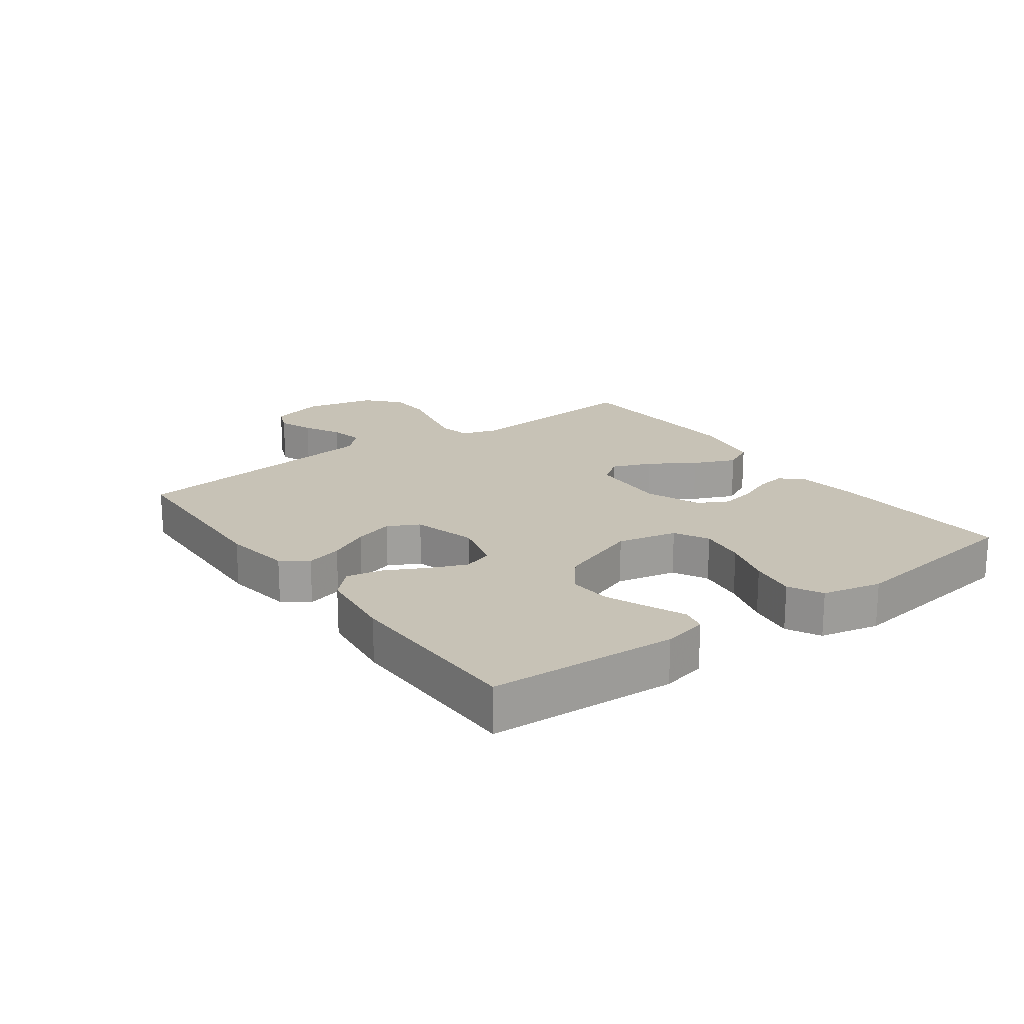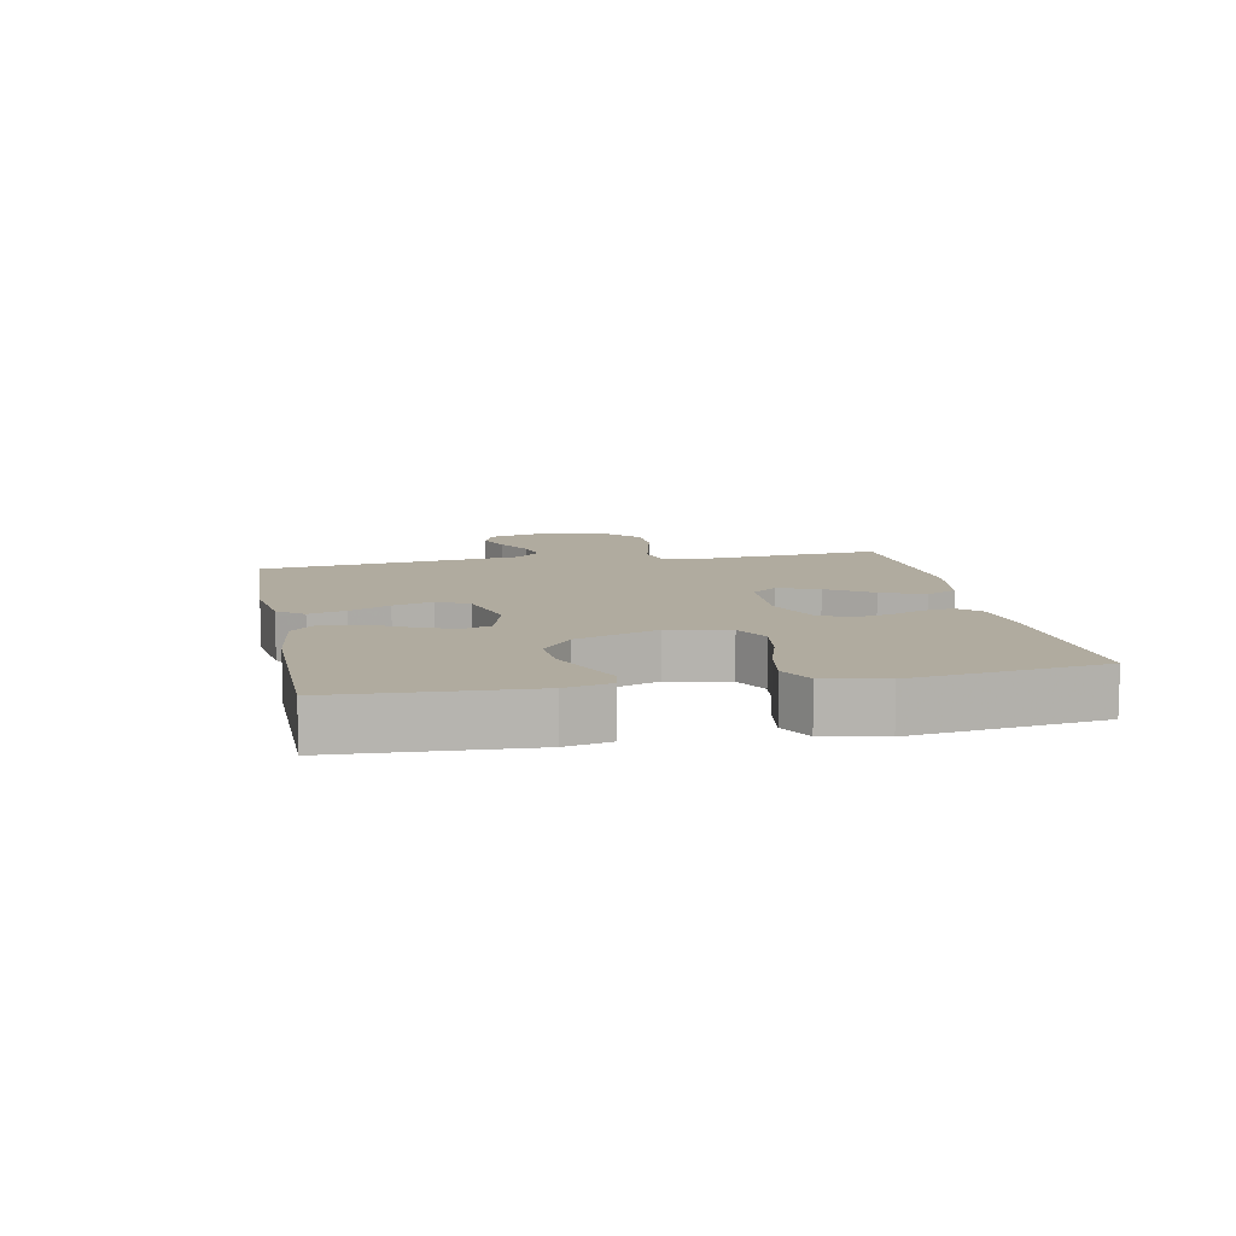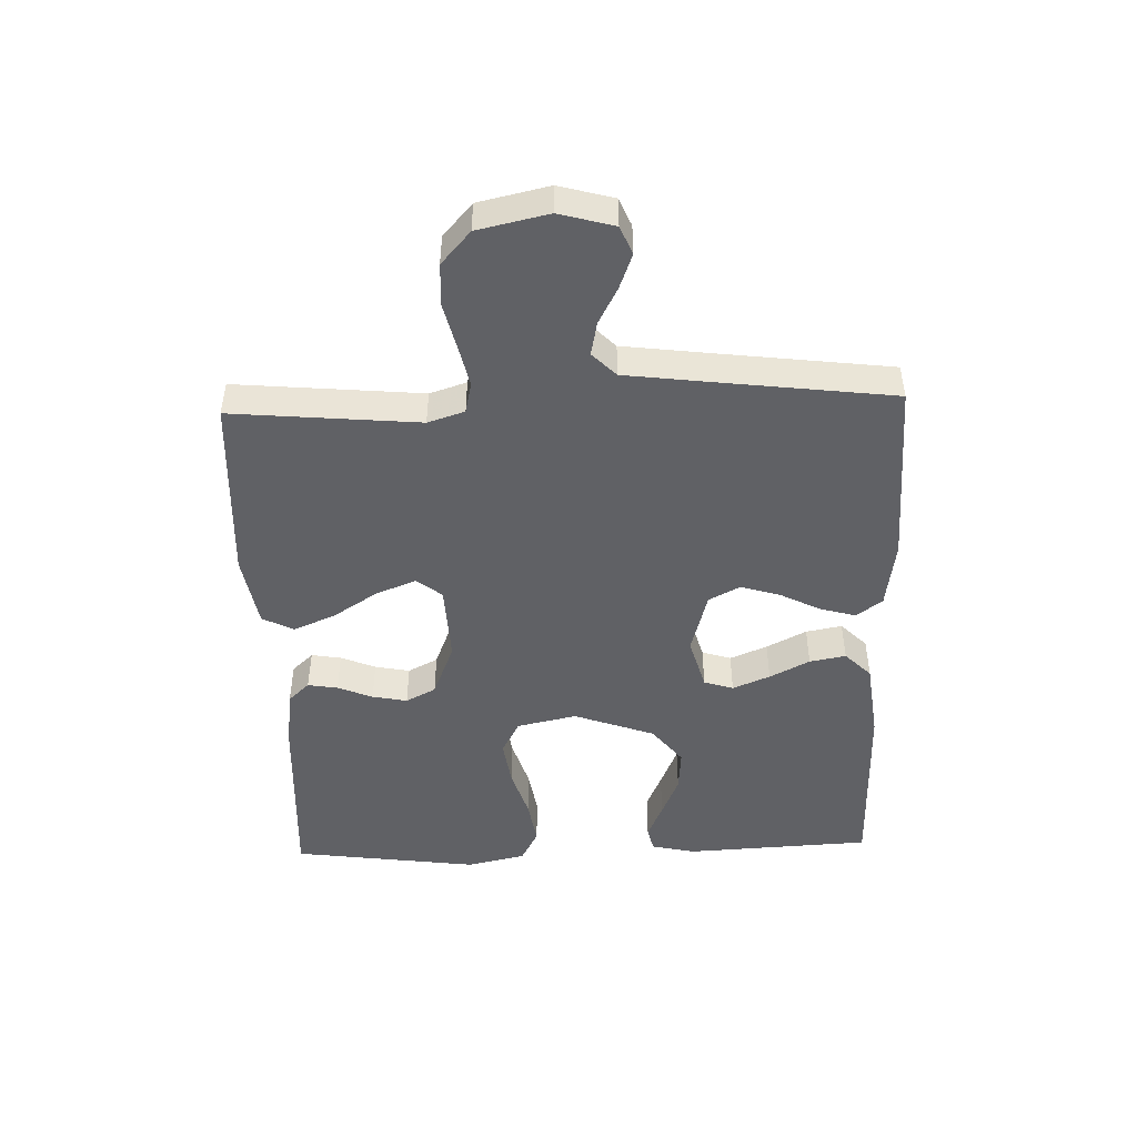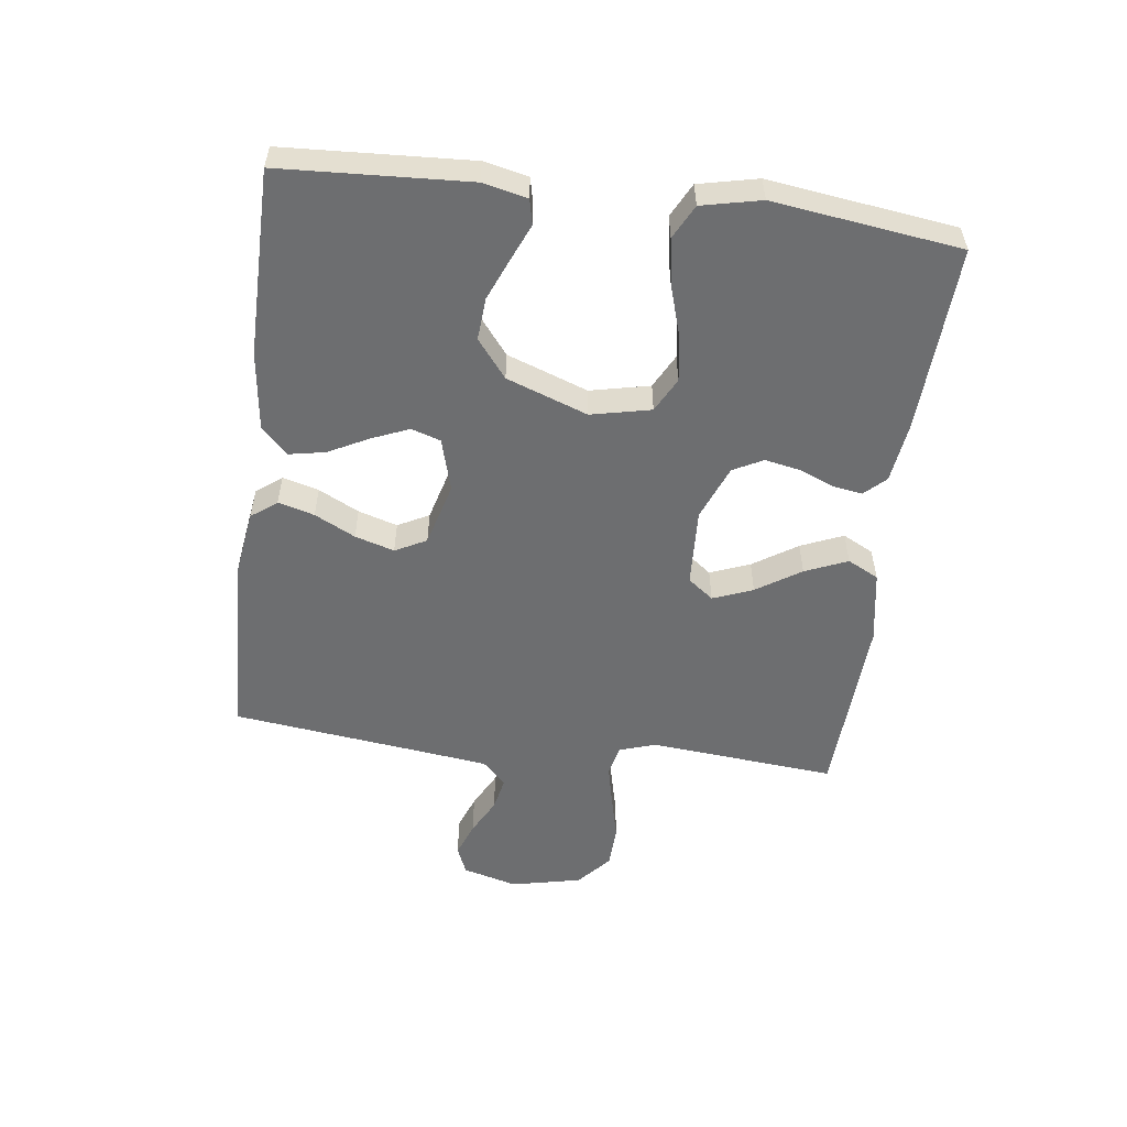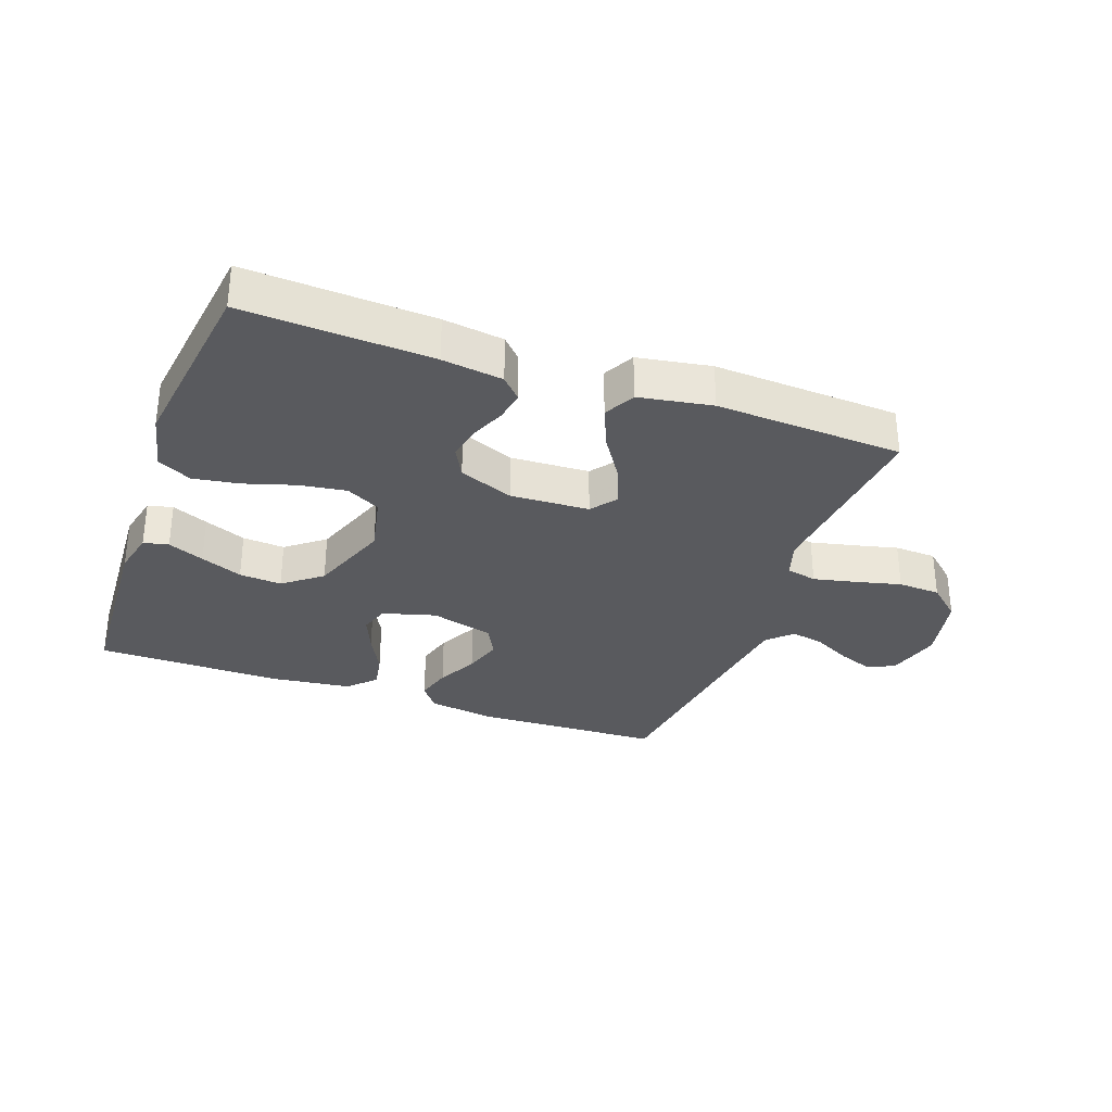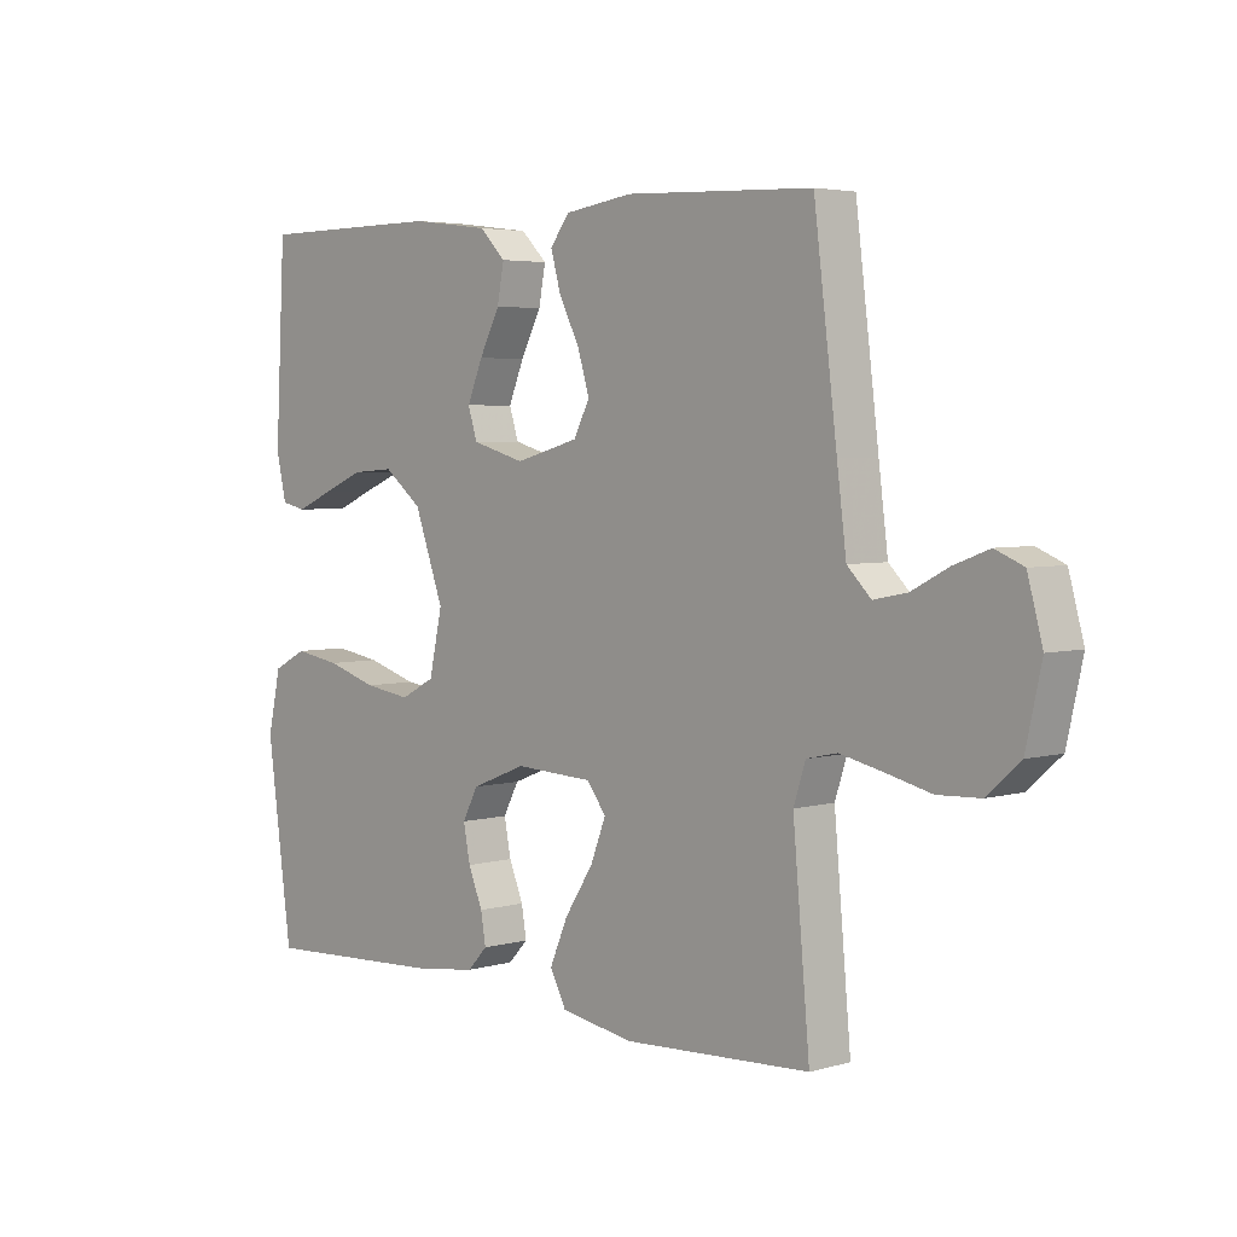
<metadata>
{"format":"obj","ext":"obj","renderer":"f3d","projection":"perspective","resolution":1024,"background":"white","views":[{"elev":19.2,"azim":53.9,"up":"+Y"},{"elev":9.7,"azim":78.7,"up":"+Y"},{"elev":-47.5,"azim":-88.2,"up":"+Y"},{"elev":-54.2,"azim":82.7,"up":"+Y"},{"elev":-31.6,"azim":160.1,"up":"+Y"},{"elev":4.1,"azim":-133.1,"up":"+Z"}]}
</metadata>
<code>
v -0.5 0.07 0.5
v -0.2 0.07 0.512
v -0.091 0.07 0.496
v -0.06 0.07 0.455
v -0.076 0.07 0.397
v -0.109 0.07 0.332
v -0.128 0.07 0.269
v -0.102 0.07 0.219
v 0 0.07 0.191
v 0.085 0.07 0.215
v 0.1 0.07 0.262
v 0.075 0.07 0.322
v 0.042 0.07 0.386
v 0.031 0.07 0.444
v 0.073 0.07 0.486
v 0.2 0.07 0.502
v 0.5 0.07 0.5
v 0.516 0.07 0.2
v 0.5 0.07 0.129
v 0.46 0.07 0.12
v 0.402 0.07 0.145
v 0.335 0.07 0.173
v 0.267 0.07 0.178
v 0.206 0.07 0.13
v 0.159 0.07 0
v 0.18 0.07 -0.096
v 0.235 0.07 -0.125
v 0.31 0.07 -0.114
v 0.391 0.07 -0.089
v 0.465 0.07 -0.077
v 0.519 0.07 -0.105
v 0.54 0.07 -0.2
v 0.5 0.07 -0.5
v 0.2 0.07 -0.485
v 0.103 0.07 -0.472
v 0.071 0.07 -0.438
v 0.079 0.07 -0.39
v 0.102 0.07 -0.334
v 0.113 0.07 -0.278
v 0.088 0.07 -0.23
v 0 0.07 -0.195
v -0.126 0.07 -0.201
v -0.157 0.07 -0.242
v -0.132 0.07 -0.306
v -0.086 0.07 -0.377
v -0.057 0.07 -0.445
v -0.083 0.07 -0.495
v -0.2 0.07 -0.515
v -0.5 0.07 -0.5
v -0.473 0.07 -0.2
v -0.492 0.07 -0.141
v -0.541 0.07 -0.13
v -0.608 0.07 -0.145
v -0.682 0.07 -0.163
v -0.75 0.07 -0.16
v -0.803 0.07 -0.113
v -0.828 0.07 0
v -0.804 0.07 0.088
v -0.759 0.07 0.107
v -0.703 0.07 0.086
v -0.644 0.07 0.055
v -0.59 0.07 0.044
v -0.552 0.07 0.082
v -0.537 0.07 0.2
v -0.5 0 0.5
v -0.2 0 0.512
v -0.091 0 0.496
v -0.06 0 0.455
v -0.076 0 0.397
v -0.109 0 0.332
v -0.128 0 0.269
v -0.102 0 0.219
v 0 0 0.191
v 0.085 0 0.215
v 0.1 0 0.262
v 0.075 0 0.322
v 0.042 0 0.386
v 0.031 0 0.444
v 0.073 0 0.486
v 0.2 0 0.502
v 0.5 0 0.5
v 0.516 0 0.2
v 0.5 0 0.129
v 0.46 0 0.12
v 0.402 0 0.145
v 0.335 0 0.173
v 0.267 0 0.178
v 0.206 0 0.13
v 0.159 0 0
v 0.18 0 -0.096
v 0.235 0 -0.125
v 0.31 0 -0.114
v 0.391 0 -0.089
v 0.465 0 -0.077
v 0.519 0 -0.105
v 0.54 0 -0.2
v 0.5 0 -0.5
v 0.2 0 -0.485
v 0.103 0 -0.472
v 0.071 0 -0.438
v 0.079 0 -0.39
v 0.102 0 -0.334
v 0.113 0 -0.278
v 0.088 0 -0.23
v 0 0 -0.195
v -0.126 0 -0.201
v -0.157 0 -0.242
v -0.132 0 -0.306
v -0.086 0 -0.377
v -0.057 0 -0.445
v -0.083 0 -0.495
v -0.2 0 -0.515
v -0.5 0 -0.5
v -0.473 0 -0.2
v -0.492 0 -0.141
v -0.541 0 -0.13
v -0.608 0 -0.145
v -0.682 0 -0.163
v -0.75 0 -0.16
v -0.803 0 -0.113
v -0.828 0 0
v -0.804 0 0.088
v -0.759 0 0.107
v -0.703 0 0.086
v -0.644 0 0.055
v -0.59 0 0.044
v -0.552 0 0.082
v -0.537 0 0.2
f 59 60 61
f 58 59 61
f 57 58 61
f 56 57 61
f 55 56 61
f 54 55 61
f 53 54 61
f 52 53 61 62
f 51 52 62 63
f 48 49 50
f 47 48 50
f 46 47 50
f 45 46 50
f 44 45 50
f 51 63 64
f 50 51 64
f 44 50 64
f 43 44 64
f 36 37 38
f 35 36 38
f 34 35 38
f 33 34 38
f 32 33 38
f 31 32 38
f 30 31 38
f 29 30 38
f 28 29 38
f 27 28 38 39
f 26 27 39 40
f 19 20 21
f 18 19 21
f 17 18 21
f 16 17 21
f 15 16 21
f 14 15 21
f 13 14 21
f 12 13 21
f 12 21 22
f 11 12 22 23
f 4 5 6
f 3 4 6
f 2 3 6
f 1 2 6
f 64 1 6
f 64 6 7
f 64 7 8
f 43 64 8
f 42 43 8
f 41 42 8 9
f 41 9 10
f 40 41 10
f 26 40 10
f 25 26 10
f 24 25 10 11
f 11 23 24
f 125 124 123
f 125 123 122
f 125 122 121
f 125 121 120
f 125 120 119
f 125 119 118
f 125 118 117
f 126 125 117 116
f 127 126 116 115
f 114 113 112
f 114 112 111
f 114 111 110
f 114 110 109
f 114 109 108
f 128 127 115
f 128 115 114
f 128 114 108
f 128 108 107
f 102 101 100
f 102 100 99
f 102 99 98
f 102 98 97
f 102 97 96
f 102 96 95
f 102 95 94
f 102 94 93
f 102 93 92
f 103 102 92 91
f 104 103 91 90
f 85 84 83
f 85 83 82
f 85 82 81
f 85 81 80
f 85 80 79
f 85 79 78
f 85 78 77
f 85 77 76
f 86 85 76
f 87 86 76 75
f 70 69 68
f 70 68 67
f 70 67 66
f 70 66 65
f 70 65 128
f 71 70 128
f 72 71 128
f 72 128 107
f 72 107 106
f 73 72 106 105
f 74 73 105
f 74 105 104
f 74 104 90
f 74 90 89
f 75 74 89 88
f 88 87 75
f 1 65 66 2
f 2 66 67 3
f 3 67 68 4
f 4 68 69 5
f 5 69 70 6
f 6 70 71 7
f 7 71 72 8
f 8 72 73 9
f 9 73 74 10
f 10 74 75 11
f 11 75 76 12
f 12 76 77 13
f 13 77 78 14
f 14 78 79 15
f 15 79 80 16
f 16 80 81 17
f 17 81 82 18
f 18 82 83 19
f 19 83 84 20
f 20 84 85 21
f 21 85 86 22
f 22 86 87 23
f 23 87 88 24
f 24 88 89 25
f 25 89 90 26
f 26 90 91 27
f 27 91 92 28
f 28 92 93 29
f 29 93 94 30
f 30 94 95 31
f 31 95 96 32
f 32 96 97 33
f 33 97 98 34
f 34 98 99 35
f 35 99 100 36
f 36 100 101 37
f 37 101 102 38
f 38 102 103 39
f 39 103 104 40
f 40 104 105 41
f 41 105 106 42
f 42 106 107 43
f 43 107 108 44
f 44 108 109 45
f 45 109 110 46
f 46 110 111 47
f 47 111 112 48
f 48 112 113 49
f 49 113 114 50
f 50 114 115 51
f 51 115 116 52
f 52 116 117 53
f 53 117 118 54
f 54 118 119 55
f 55 119 120 56
f 56 120 121 57
f 57 121 122 58
f 58 122 123 59
f 59 123 124 60
f 60 124 125 61
f 61 125 126 62
f 62 126 127 63
f 63 127 128 64
f 64 128 65 1

</code>
